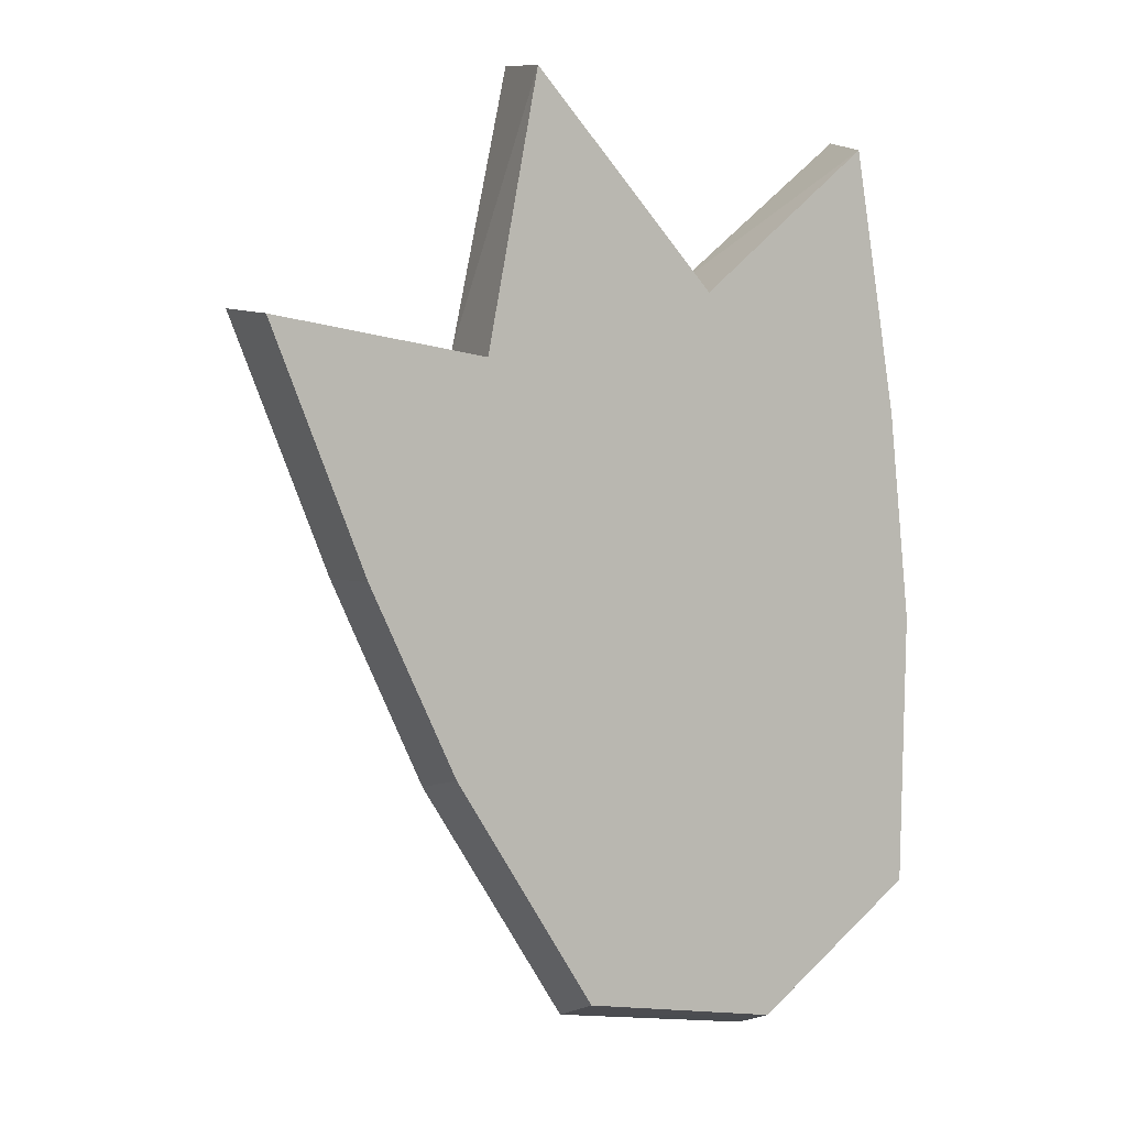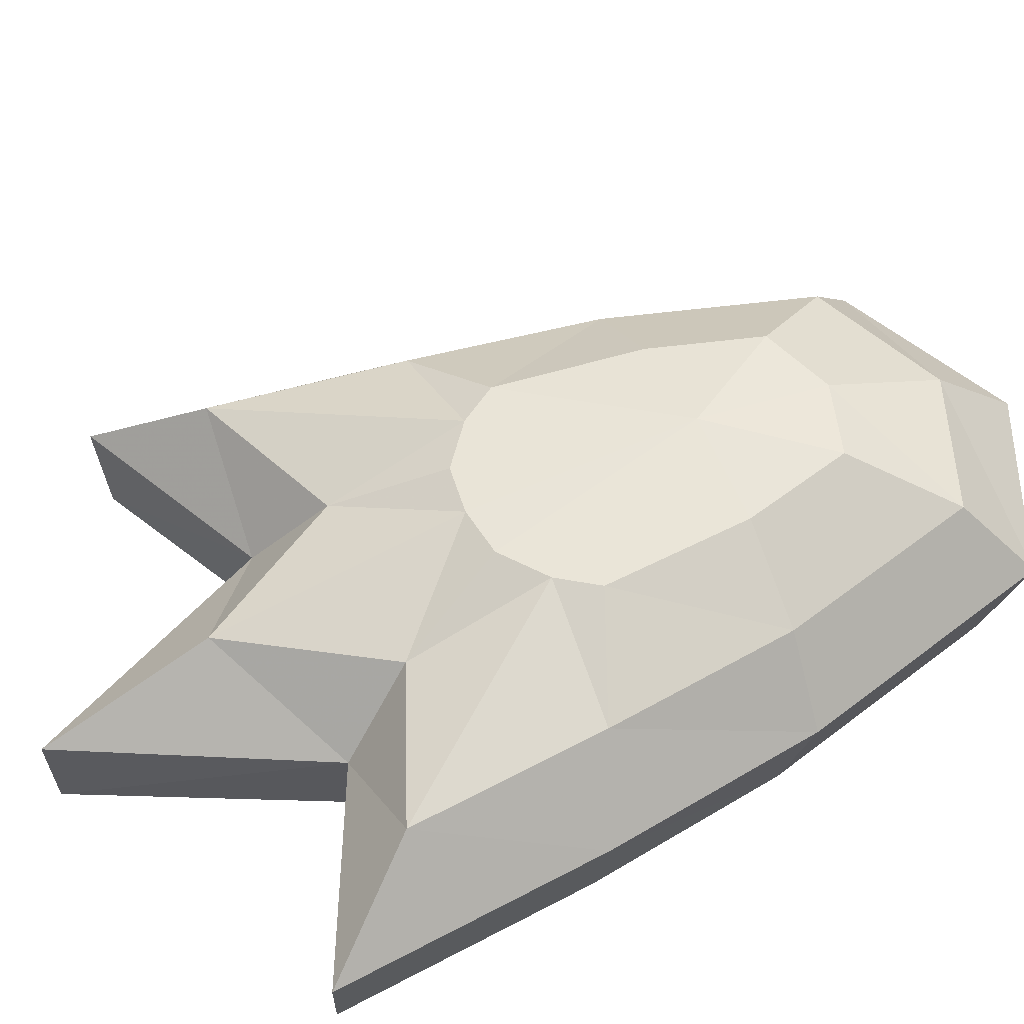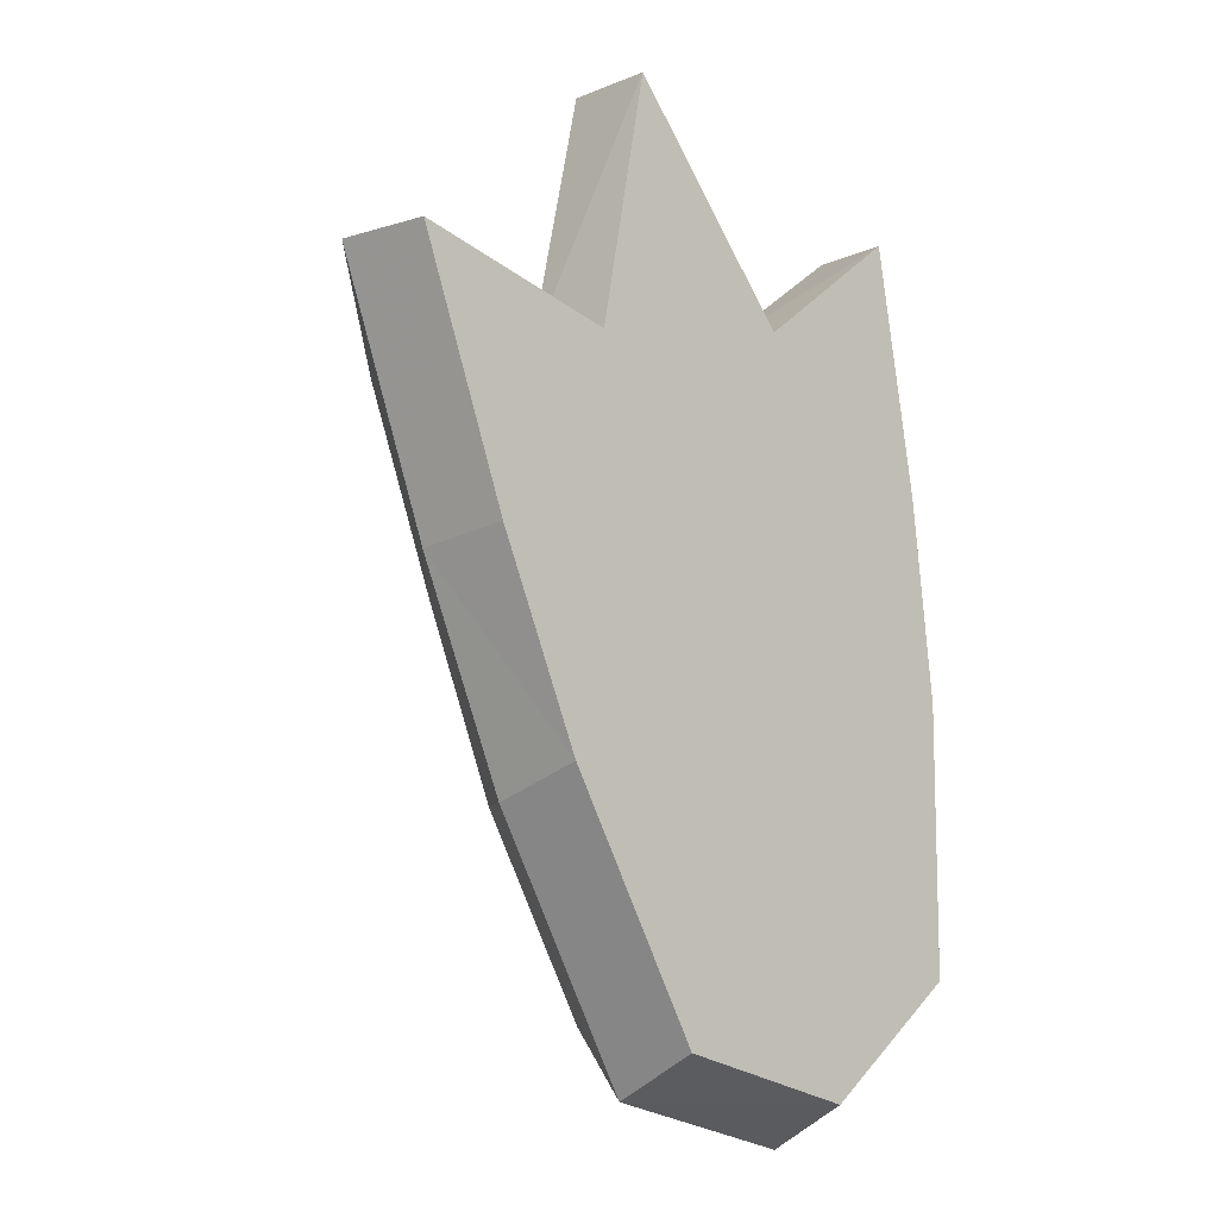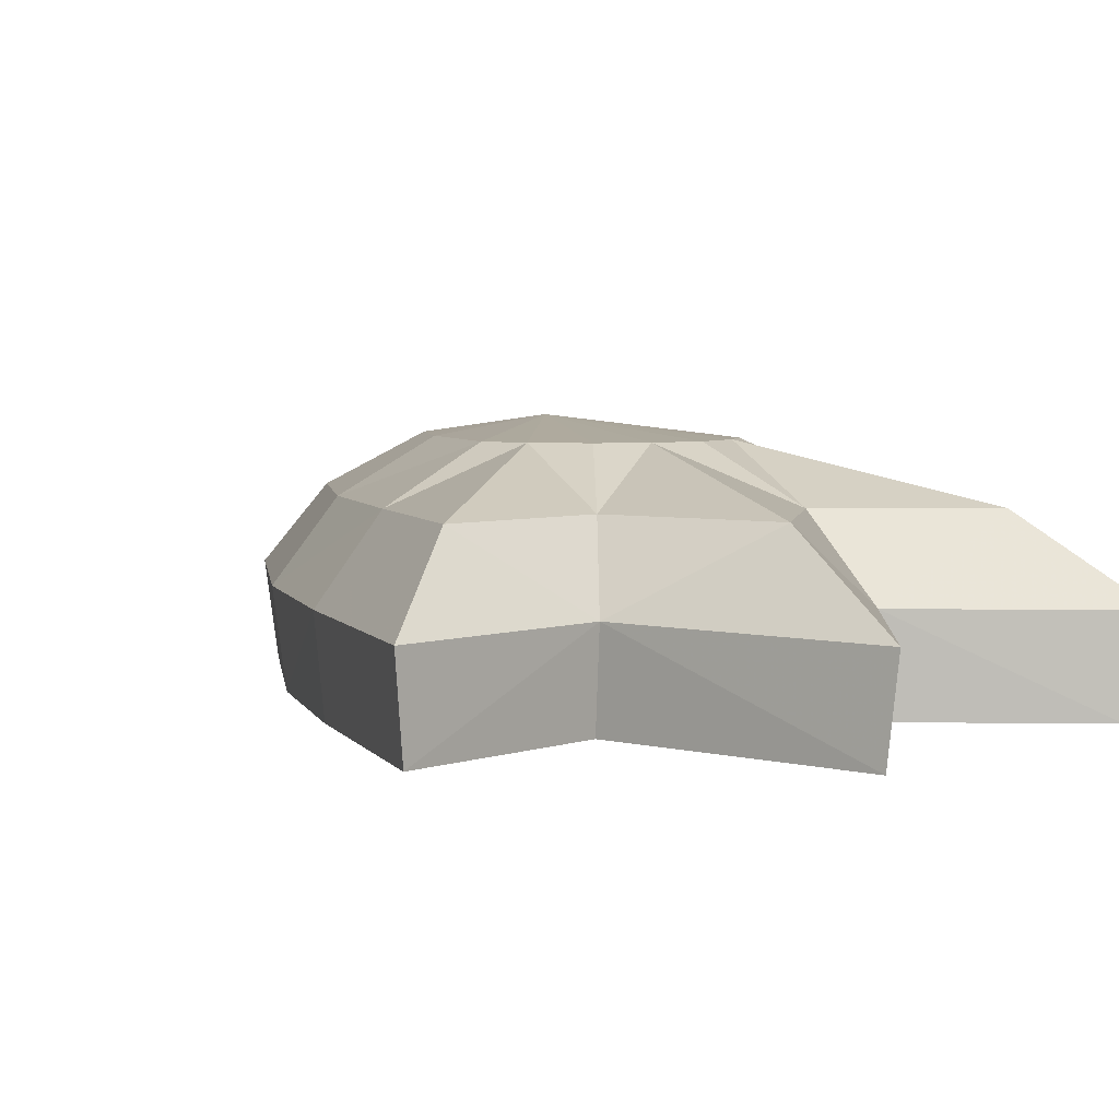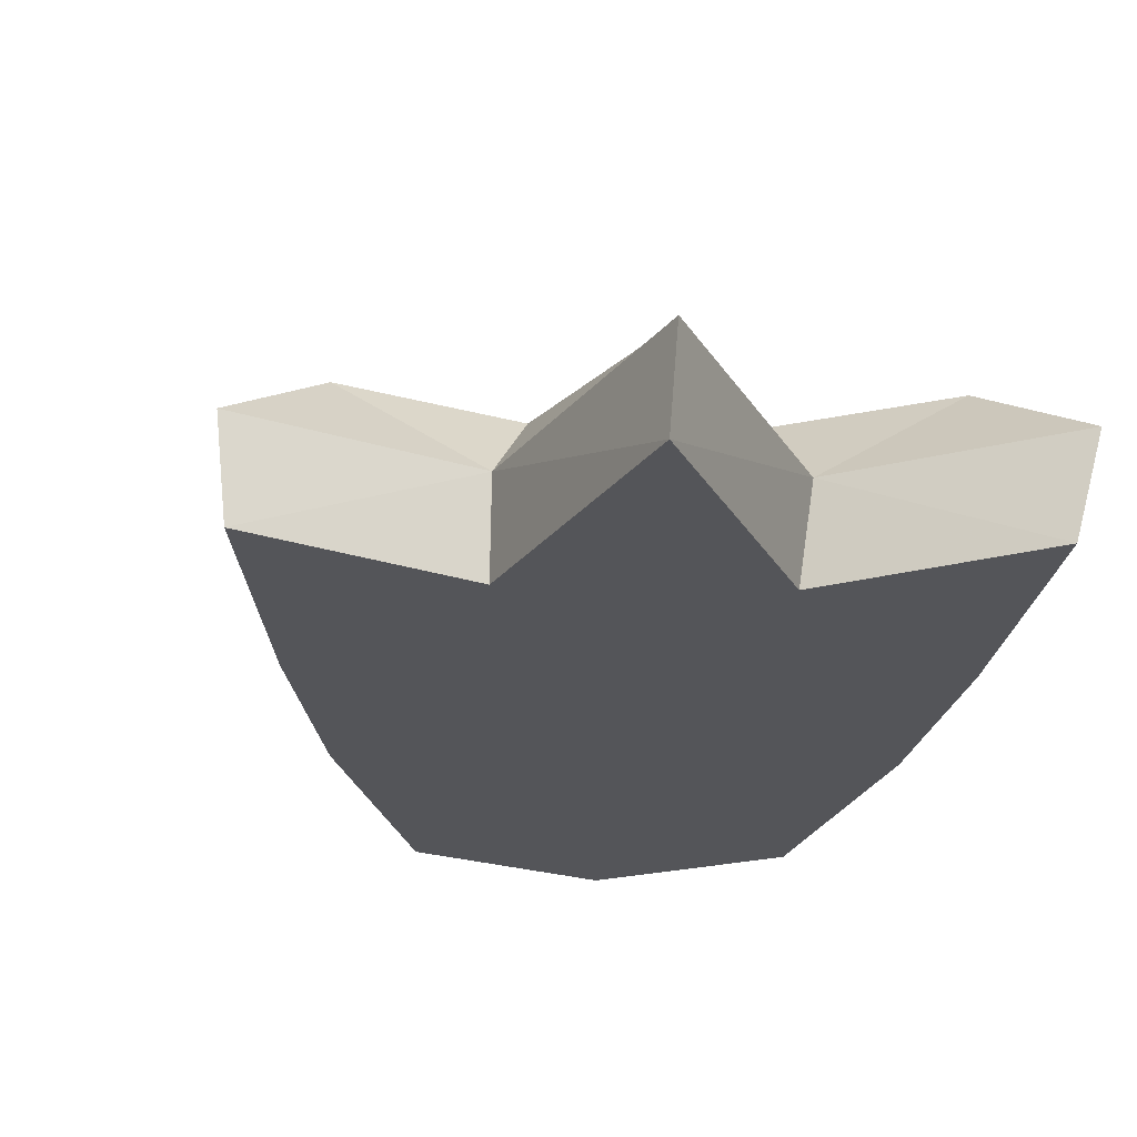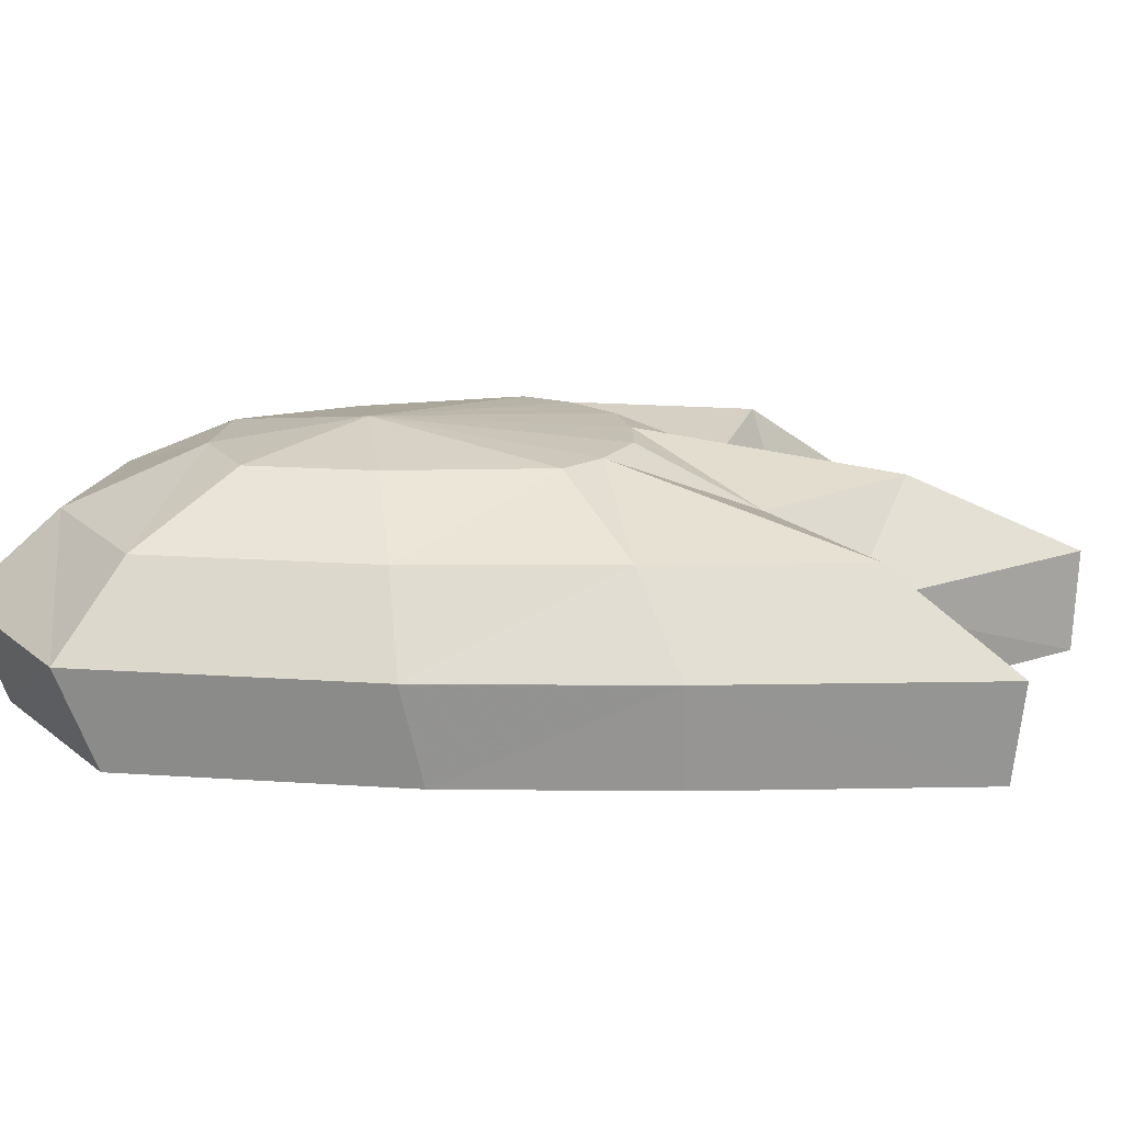
<metadata>
{"format":"obj","ext":"obj","renderer":"f3d","projection":"perspective","resolution":1024,"background":"white","views":[{"elev":5.5,"azim":-23.3,"up":"+Z"},{"elev":52.6,"azim":51.2,"up":"+Y"},{"elev":-15.7,"azim":-45.1,"up":"+Z"},{"elev":4.6,"azim":-38.4,"up":"+Y"},{"elev":-24.6,"azim":-17.5,"up":"+Y"},{"elev":17.5,"azim":-113.1,"up":"+Y"}]}
</metadata>
<code>
v 0.3139 -0.3253 -1.172
v -0.3866 -0.3253 -1.089
v -0.5051 -0.6855 -1.423
v 0.4194 -0.6855 -1.565
v 1.149 -0.6855 -0.9794
v 0.4758 -0.08453 -0.4057
v 0.1633 -0.08453 -0.6095
v 0.8792 -0.3253 -0.7496
v -0.2092 -0.08453 -0.5892
v 0.3433 -1.11 -1.409
v -0.2722 -0.08453 1.016
v -0.567 -0.3253 2.116
v -0.8089 -0.3253 1.34
v 0.07592 -0.6855 1.91
v -0.7641 -0.6855 2.852
v 0.02325 -1.11 1.867
v -0.7878 -1.111 2.813
v -1.021 -0.6855 1.616
v 0.03049 -0.3253 1.565
v 0.4844 -0.08453 0.1298
v 0.895 -0.3253 0.2398
v 1.169 -0.6855 0.3133
v 1.033 -1.11 -0.8429
v 0.9564 -1.11 1.329
v 0.7686 -1.11 2.506
v 1.059 -0.6855 1.342
v 0.8649 -0.6855 2.57
v 0.6452 -0.3253 2.029
v -0.05731 -1.11 0.08655
v -0.5366 -1.11 -1.263
v -1.167 -1.11 -0.2108
v 1.052 -1.11 0.3839
v -0.895 -0.3253 -0.2398
v -1.169 -0.6855 -0.3133
v -0.6537 -0.08453 0.7212
v -1.573 -0.3253 1.435
v -1.243 -0.3253 0.5875
v -2.034 -0.6855 1.793
v 0.7831 -0.3253 1.131
v 0.2055 -0.08453 0.9515
v 0 0 0
v -0.4844 -0.08453 -0.1298
v -0.7269 -0.08453 0.5195
v -0.4918 -0.08453 0.9268
v -0.03751 -0.08453 1.049
v 0.3698 -0.08453 0.8134
v -1.589 -0.6855 0.633
v -1.982 -1.11 1.769
v -1.556 -1.11 0.6555
v -1.018 -1.11 1.589
f 1 2 3
f 5 1 4
f 6 7 8
f 7 9 2
f 5 4 10
f 4 3 10
f 11 12 13
f 14 15 12
f 16 17 14
f 12 15 18
f 15 17 18
f 19 12 11
f 20 6 21
f 22 21 8
f 5 23 22
f 24 25 26
f 26 27 28
f 28 27 14
f 27 25 14
f 29 25 24
f 30 31 29
f 32 23 29
f 16 25 29
f 10 30 29
f 29 23 10
f 29 17 16
f 2 33 34
f 34 31 30
f 33 2 9
f 35 36 37
f 18 38 36
f 39 28 40
f 40 28 19
f 9 41 42
f 41 35 43
f 41 11 44
f 41 40 45
f 46 40 41
f 20 41 6
f 6 41 7
f 7 41 9
f 47 38 48
f 49 48 29
f 50 17 29
f 44 35 41
f 13 36 35
f 50 48 18
f 29 48 50
f 45 11 41
f 43 42 41
f 37 33 43
f 37 36 47
f 47 34 37
f 49 31 47
f 29 31 49
f 24 32 29
f 26 22 32
f 39 21 22
f 46 20 21
f 41 20 46
f 4 1 3
f 8 1 5
f 7 1 8
f 1 7 2
f 23 5 10
f 3 30 10
f 44 11 13
f 19 14 12
f 17 15 14
f 13 12 18
f 17 50 18
f 45 19 11
f 6 8 21
f 5 22 8
f 23 32 22
f 25 27 26
f 39 26 28
f 19 28 14
f 25 16 14
f 3 2 34
f 3 34 30
f 42 33 9
f 43 35 37
f 13 18 36
f 46 39 40
f 45 40 19
f 49 47 48
f 44 13 35
f 48 38 18
f 33 42 43
f 36 38 47
f 34 33 37
f 31 34 47
f 24 26 32
f 26 39 22
f 39 46 21

</code>
